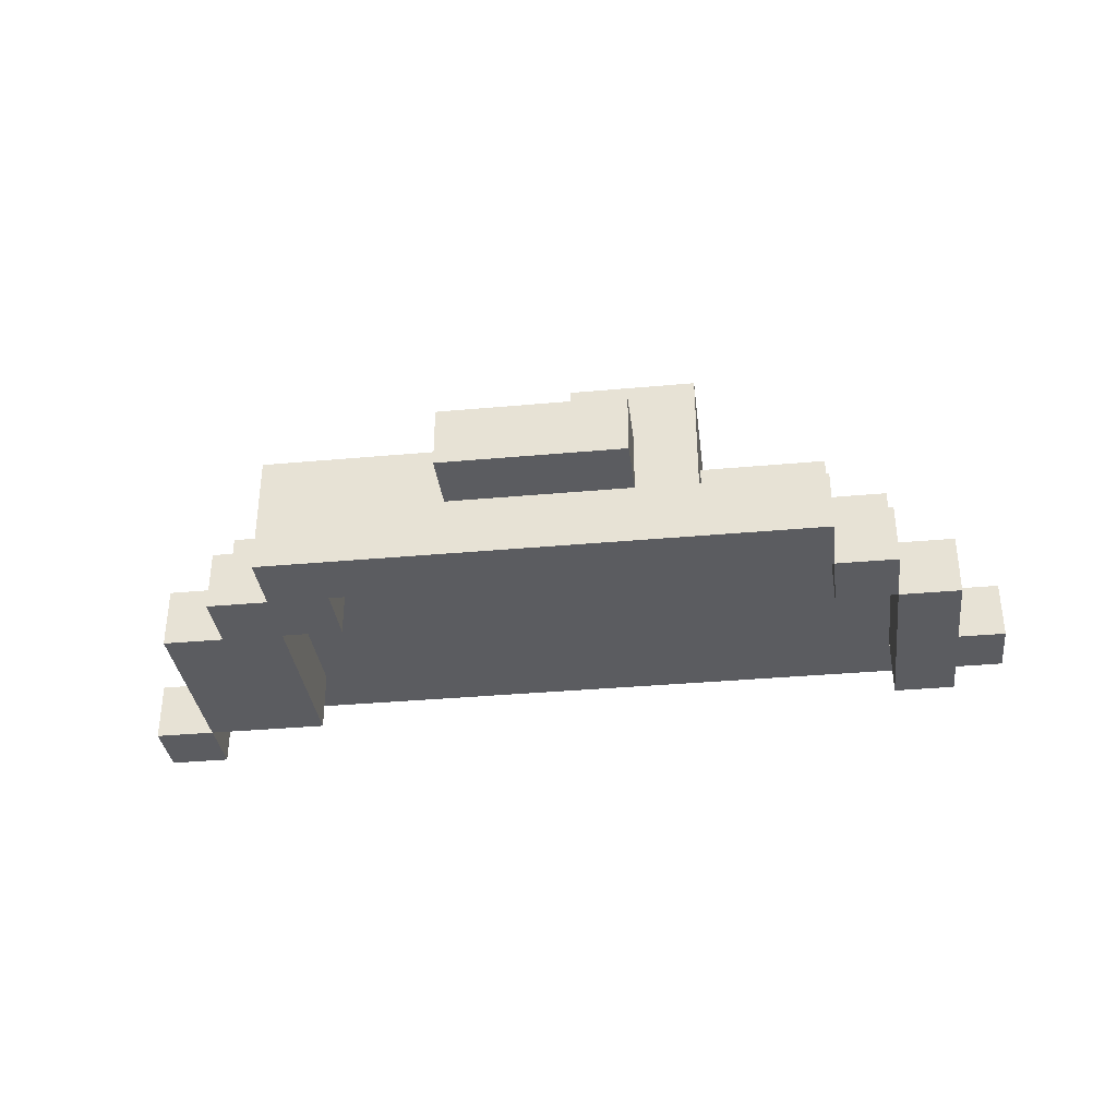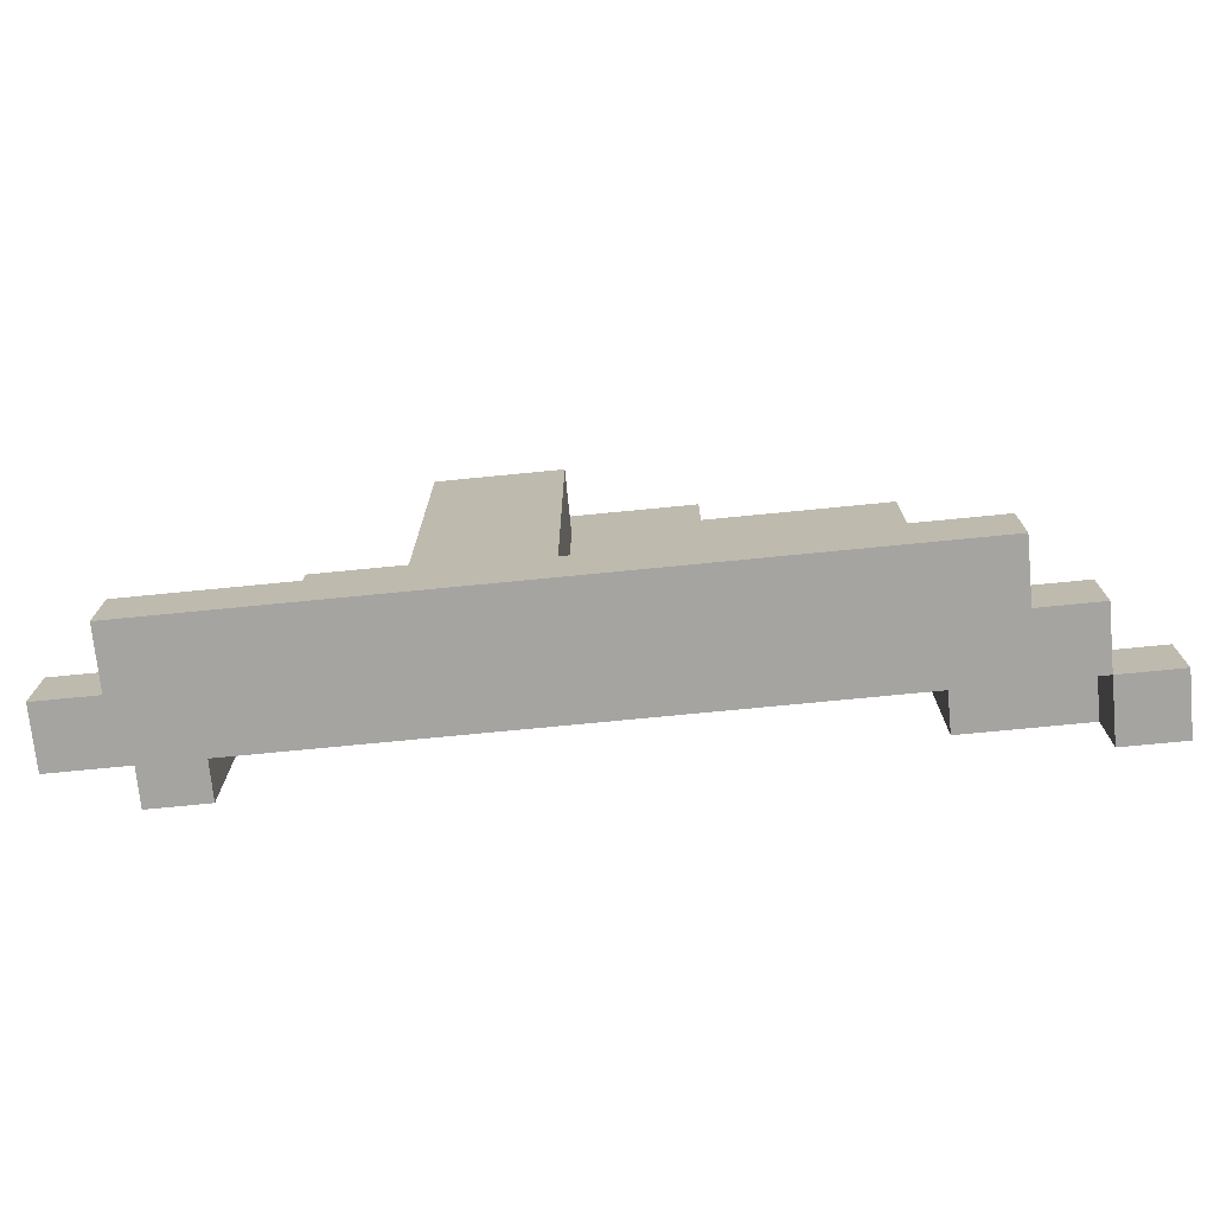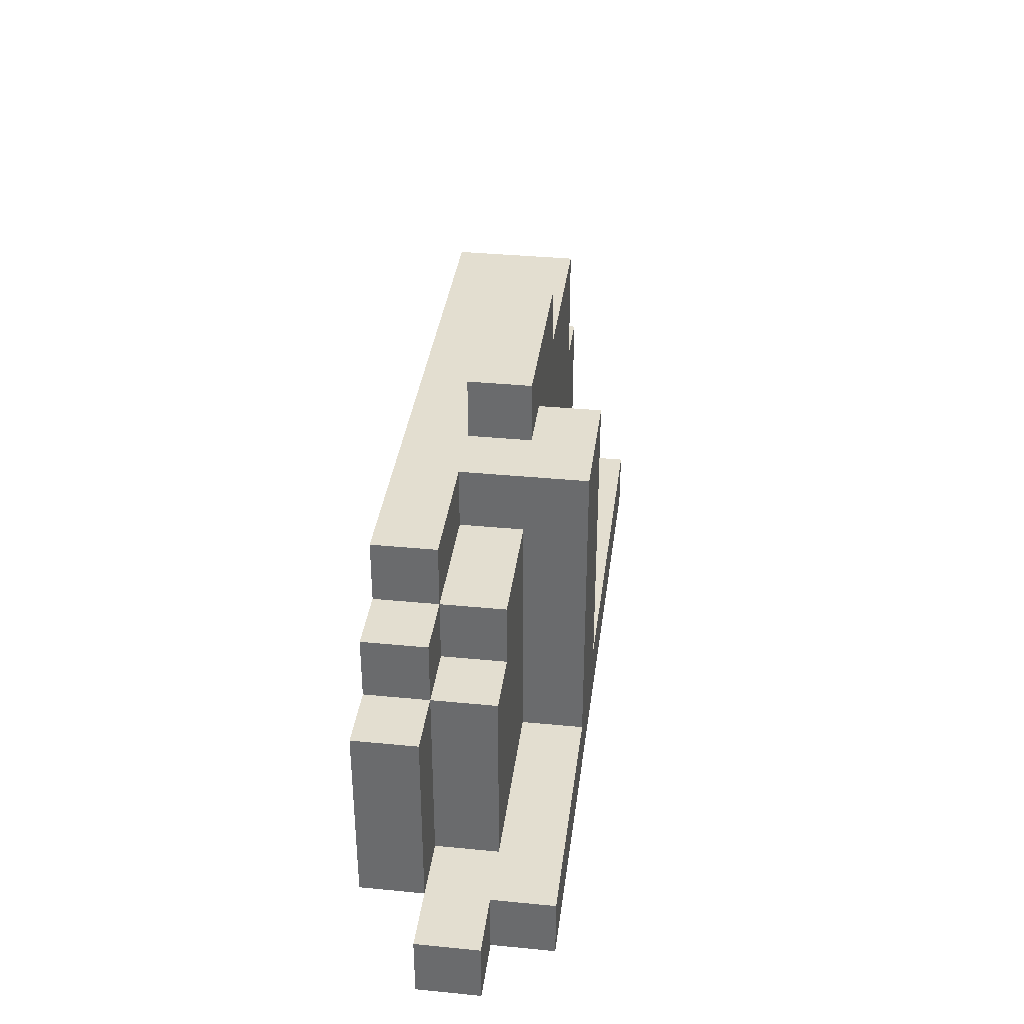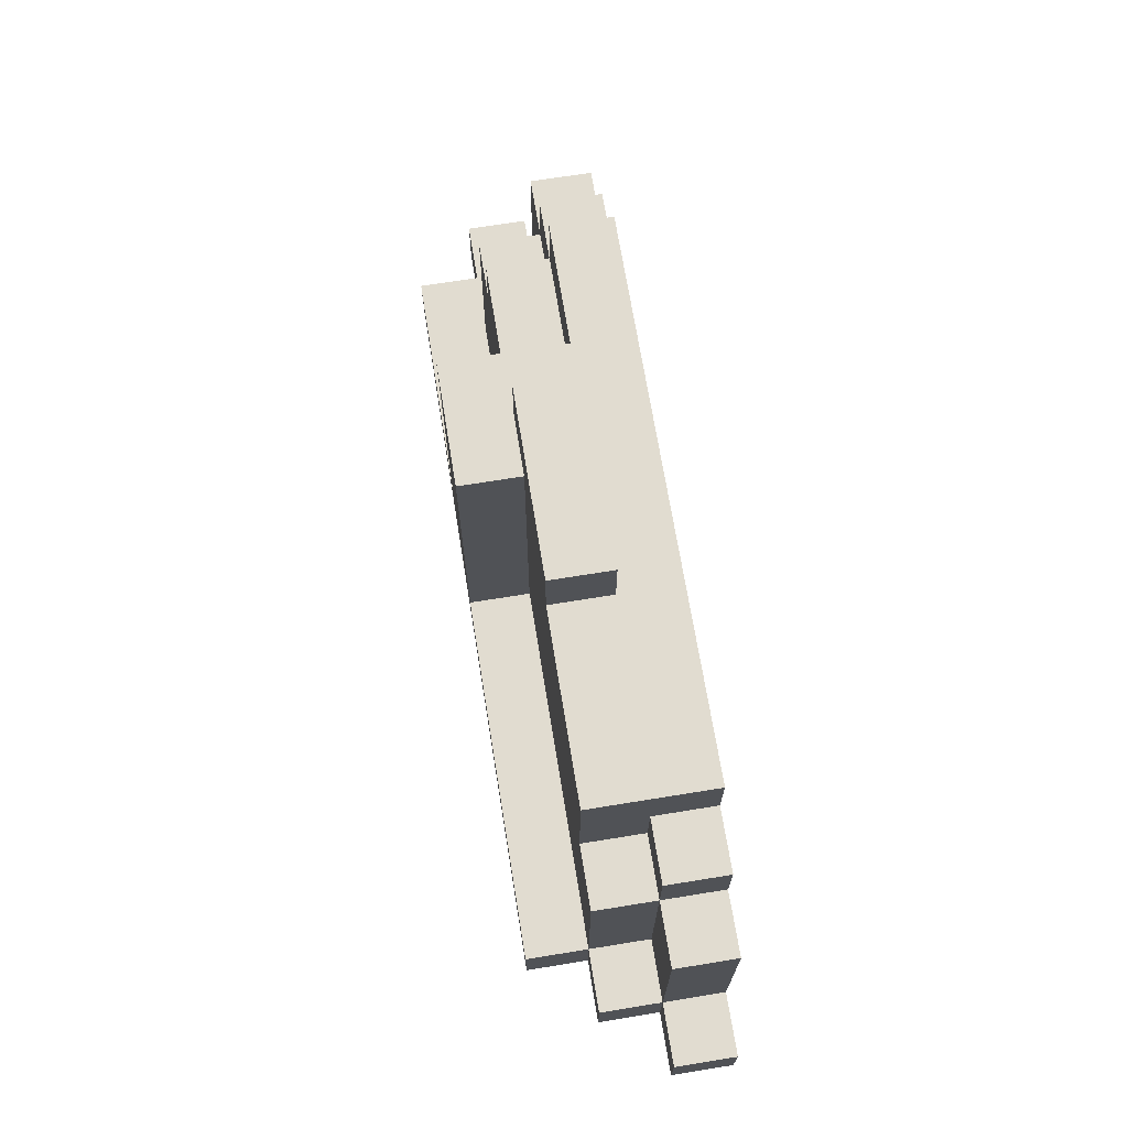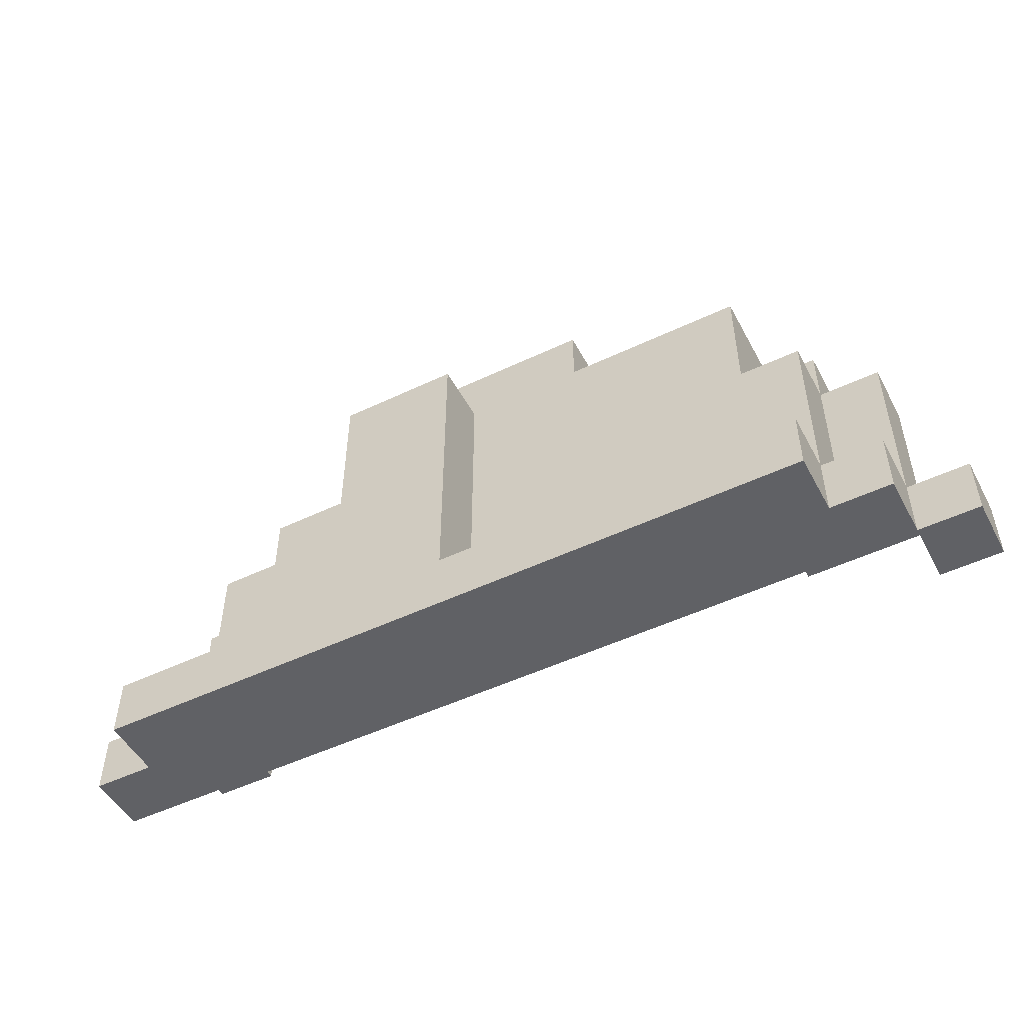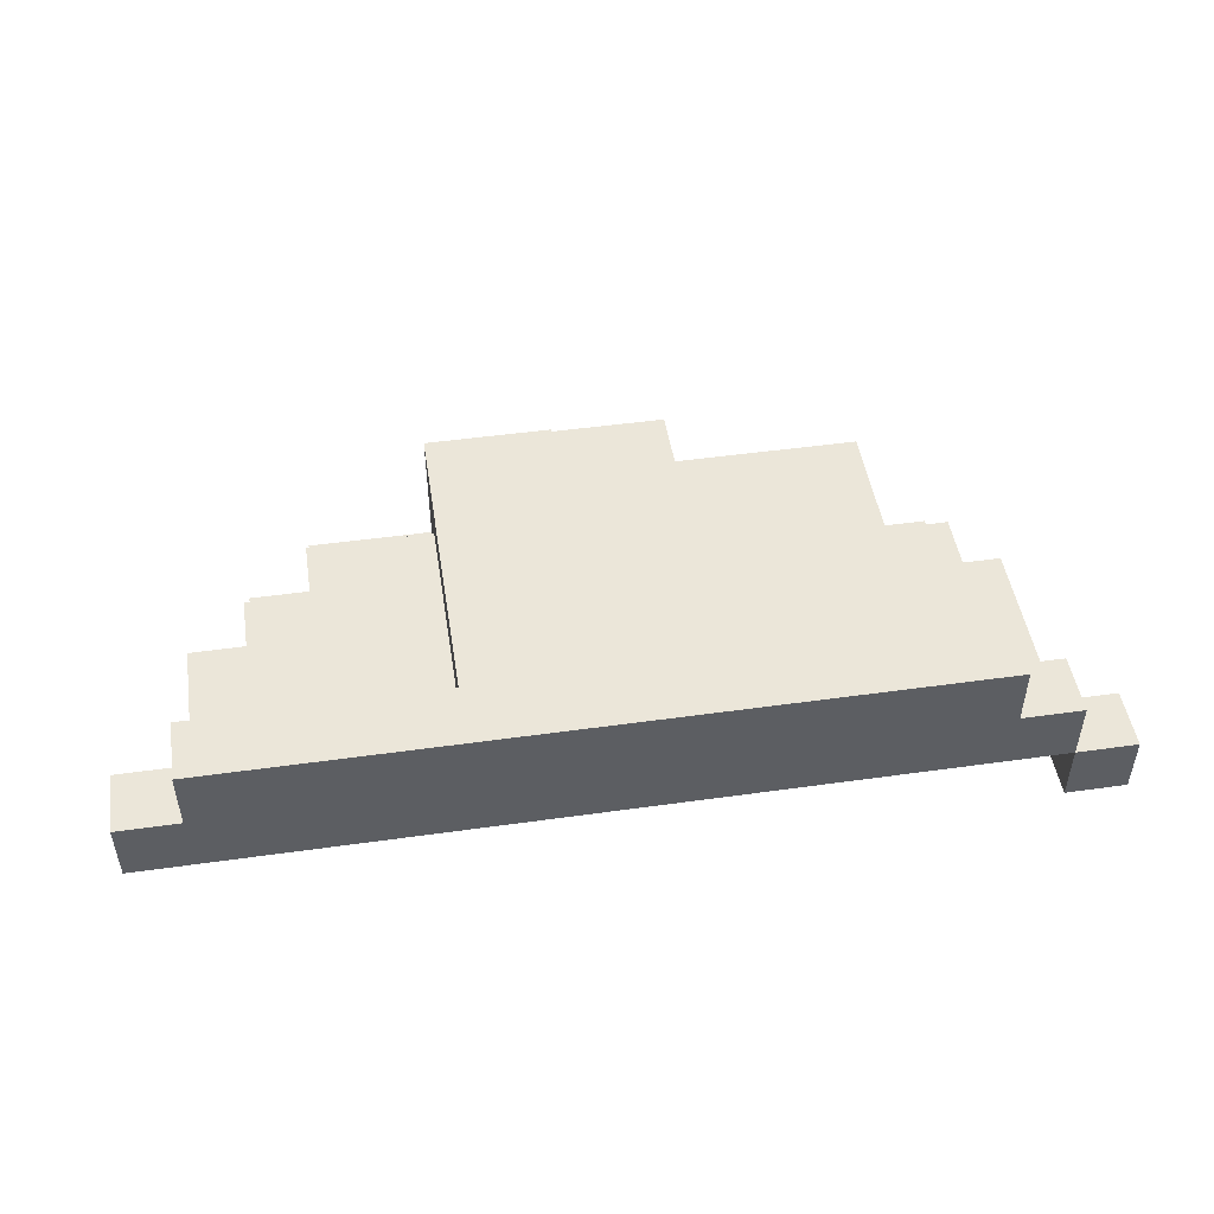
<metadata>
{"format":"obj","ext":"obj","renderer":"f3d","projection":"perspective","resolution":1024,"background":"white","views":[{"elev":-34.6,"azim":-173.0,"up":"+Z"},{"elev":-73.3,"azim":5.6,"up":"+Y"},{"elev":35.8,"azim":-82.7,"up":"+Y"},{"elev":69.4,"azim":80.8,"up":"+Y"},{"elev":-50.2,"azim":27.6,"up":"+Y"},{"elev":48.3,"azim":-8.9,"up":"+Z"}]}
</metadata>
<code>
o
v -0.7 0.4 0.15
v -0.7 0.4 0.05
v -0.7 0.5 0.15
v -0.7 0.5 0.05
v -0.6 0.4 0.25
v -0.6 0.4 0.15
v -0.6 0.5 0.25
v -0.6 0.5 0.15
v -0.6 0.5 0.05
v -0.6 0.5 -0.05
v -0.6 0.8 0.05
v -0.6 0.8 -0.05
v -0.5 0.5 0.15
v -0.5 0.5 0.05
v -0.5 0.8 0.15
v -0.5 0.8 0.05
v -0.5 0.8 -0.05
v -0.5 0.9 0.05
v -0.5 0.9 -0.05
v -0.4 0.8 0.15
v -0.4 0.8 0.05
v -0.4 0.9 0.15
v -0.4 0.9 0.05
v -0.4 0.9 -0.05
v -0.4 1 0.05
v -0.4 1 -0.05
v -0.2 0.5 0.25
v -0.2 0.5 0.15
v -0.2 0.9 0.15
v -0.2 0.9 0.05
v -0.2 1 0.25
v -0.2 1 0.05
v -0.1 1 0.15
v -0.1 1 0.05
v -0.1 1.1 0.15
v -0.1 1.1 0.05
v 0.4 0.8 0.05
v 0.4 0.8 -0.05
v 0.4 0.9 0.05
v 0.4 0.9 -0.05
v 0.5 0.5 0.05
v 0.5 0.5 -0.05
v 0.5 0.8 0.05
v 0.5 0.8 -0.05
v 0.7 0.4 0.05
v 0.7 0.4 -0.05
v 0.7 0.5 0.05
v 0.7 0.5 -0.05
v -0.5 0.5 0.05
v -0.5 0.5 -0.05
v -0.5 0.8 0.05
v -0.5 0.8 -0.05
v -0.4 0.8 0.05
v -0.4 0.8 -0.05
v -0.4 0.9 0.05
v -0.4 0.9 -0.05
v 0 0.5 0.25
v 0 0.5 0.15
v 0 1 0.25
v 0 1 0.15
v 0.2 1 0.15
v 0.2 1 0.05
v 0.2 1.1 0.15
v 0.2 1.1 0.05
v 0.5 0.8 0.15
v 0.5 0.8 0.05
v 0.5 0.9 0.15
v 0.5 0.9 0.05
v 0.5 0.9 -0.05
v 0.5 1 0.15
v 0.5 1 -0.05
v 0.6 0.4 0.25
v 0.6 0.4 0.15
v 0.6 0.5 0.25
v 0.6 0.5 0.15
v 0.6 0.5 0.05
v 0.6 0.8 0.15
v 0.6 0.8 0.05
v 0.6 0.8 -0.05
v 0.6 0.9 0.05
v 0.6 0.9 -0.05
v 0.7 0.4 0.15
v 0.7 0.4 0.05
v 0.7 0.5 0.15
v 0.7 0.5 0.05
v 0.7 0.5 -0.05
v 0.7 0.8 0.05
v 0.7 0.8 -0.05
v 0.8 0.4 0.05
v 0.8 0.4 -0.05
v 0.8 0.5 0.05
v 0.8 0.5 -0.05
v -0.6 0.4 0.25
v -0.6 0.5 0.25
v -0.3 0.4 0.25
v -0.3 0.5 0.25
v -0.2 0.4 0.25
v -0.2 0.5 0.25
v -0.2 1 0.25
v -0.1 0.4 0.25
v -0.1 0.5 0.25
v -0.1 1 0.25
v 0 0.4 0.25
v 0 0.5 0.25
v 0 1 0.25
v 0.6 0.4 0.25
v 0.6 0.5 0.25
v -0.7 0.4 0.15
v -0.7 0.5 0.15
v -0.6 0.4 0.15
v -0.6 0.5 0.15
v -0.5 0.5 0.15
v -0.5 0.8 0.15
v -0.4 0.8 0.15
v -0.4 0.9 0.15
v -0.3 0.5 0.15
v -0.2 0.5 0.15
v -0.2 0.9 0.15
v -0.1 1 0.15
v -0.1 1.1 0.15
v 0 0.5 0.15
v 0 1 0.15
v 0 1.1 0.15
v 0.1 0.5 0.15
v 0.1 0.9 0.15
v 0.1 1 0.15
v 0.1 1.1 0.15
v 0.2 1 0.15
v 0.2 1.1 0.15
v 0.5 0.8 0.15
v 0.5 0.9 0.15
v 0.5 1 0.15
v 0.6 0.4 0.15
v 0.6 0.5 0.15
v 0.6 0.8 0.15
v 0.7 0.4 0.15
v 0.7 0.5 0.15
v -0.6 0.5 0.05
v -0.6 0.8 0.05
v -0.5 0.5 0.05
v -0.5 0.8 0.05
v -0.5 0.9 0.05
v -0.4 0.8 0.05
v -0.4 0.9 0.05
v -0.4 1 0.05
v -0.2 0.9 0.05
v -0.2 1 0.05
v 0.5 0.8 0.05
v 0.5 0.9 0.05
v 0.6 0.5 0.05
v 0.6 0.8 0.05
v 0.6 0.9 0.05
v 0.7 0.4 0.05
v 0.7 0.5 0.05
v 0.7 0.8 0.05
v 0.8 0.4 0.05
v 0.8 0.5 0.05
v -0.7 0.4 0.05
v -0.7 0.5 0.05
v -0.6 0.4 0.05
v -0.6 0.5 0.05
v -0.5 0.5 0.05
v -0.5 0.8 0.05
v -0.4 0.8 0.05
v -0.4 0.9 0.05
v -0.1 1 0.05
v -0.1 1.1 0.05
v 0 0.5 0.05
v 0 0.9 0.05
v 0 1 0.05
v 0 1.1 0.05
v 0.1 0.5 0.05
v 0.1 0.9 0.05
v 0.1 1 0.05
v 0.1 1.1 0.05
v 0.2 1 0.05
v 0.2 1.1 0.05
v 0.4 0.8 0.05
v 0.4 0.9 0.05
v 0.5 0.5 0.05
v 0.5 0.8 0.05
v 0.6 0.5 0.05
v 0.7 0.4 0.05
v 0.7 0.5 0.05
v -0.6 0.5 -0.05
v -0.6 0.8 -0.05
v -0.5 0.5 -0.05
v -0.5 0.8 -0.05
v -0.5 0.9 -0.05
v -0.4 0.8 -0.05
v -0.4 0.9 -0.05
v -0.4 1 -0.05
v 0.4 0.8 -0.05
v 0.4 0.9 -0.05
v 0.5 0.5 -0.05
v 0.5 0.8 -0.05
v 0.5 0.9 -0.05
v 0.5 1 -0.05
v 0.6 0.5 -0.05
v 0.6 0.8 -0.05
v 0.6 0.9 -0.05
v 0.7 0.4 -0.05
v 0.7 0.5 -0.05
v 0.7 0.8 -0.05
v 0.8 0.4 -0.05
v 0.8 0.5 -0.05
v -0.6 0.4 0.25
v -0.3 0.4 0.25
v -0.2 0.4 0.25
v -0.1 0.4 0.25
v 0 0.4 0.25
v 0.6 0.4 0.25
v -0.7 0.4 0.15
v -0.6 0.4 0.15
v -0.3 0.4 0.15
v -0.2 0.4 0.15
v -0.1 0.4 0.15
v 0 0.4 0.15
v 0.6 0.4 0.15
v 0.7 0.4 0.15
v -0.7 0.4 0.05
v -0.6 0.4 0.05
v 0.7 0.4 0.05
v 0.8 0.4 0.05
v 0.7 0.4 -0.05
v 0.8 0.4 -0.05
v -0.6 0.5 0.05
v -0.5 0.5 0.05
v 0.5 0.5 0.05
v 0.6 0.5 0.05
v 0.7 0.5 0.05
v -0.6 0.5 -0.05
v -0.5 0.5 -0.05
v 0.5 0.5 -0.05
v 0.6 0.5 -0.05
v 0.7 0.5 -0.05
v -0.5 0.8 0.05
v -0.4 0.8 0.05
v 0.4 0.8 0.05
v 0.5 0.8 0.05
v -0.5 0.8 -0.05
v -0.4 0.8 -0.05
v 0.4 0.8 -0.05
v 0.5 0.8 -0.05
v -0.4 0.9 0.05
v 0 0.9 0.05
v 0.1 0.9 0.05
v 0.4 0.9 0.05
v -0.4 0.9 -0.05
v 0.4 0.9 -0.05
v -0.6 0.5 0.25
v -0.3 0.5 0.25
v -0.2 0.5 0.25
v 0 0.5 0.25
v 0.6 0.5 0.25
v -0.7 0.5 0.15
v -0.6 0.5 0.15
v -0.5 0.5 0.15
v -0.3 0.5 0.15
v -0.2 0.5 0.15
v 0 0.5 0.15
v 0.1 0.5 0.15
v 0.6 0.5 0.15
v 0.7 0.5 0.15
v -0.7 0.5 0.05
v -0.6 0.5 0.05
v -0.5 0.5 0.05
v 0.6 0.5 0.05
v 0.7 0.5 0.05
v 0.8 0.5 0.05
v 0.7 0.5 -0.05
v 0.8 0.5 -0.05
v -0.5 0.8 0.15
v -0.4 0.8 0.15
v 0.5 0.8 0.15
v 0.6 0.8 0.15
v -0.6 0.8 0.05
v -0.5 0.8 0.05
v -0.4 0.8 0.05
v 0.5 0.8 0.05
v 0.6 0.8 0.05
v 0.7 0.8 0.05
v -0.6 0.8 -0.05
v -0.5 0.8 -0.05
v 0.6 0.8 -0.05
v 0.7 0.8 -0.05
v -0.4 0.9 0.15
v -0.2 0.9 0.15
v -0.5 0.9 0.05
v -0.4 0.9 0.05
v -0.2 0.9 0.05
v 0.5 0.9 0.05
v 0.6 0.9 0.05
v -0.5 0.9 -0.05
v -0.4 0.9 -0.05
v 0.5 0.9 -0.05
v 0.6 0.9 -0.05
v -0.2 1 0.25
v -0.1 1 0.25
v 0 1 0.25
v -0.1 1 0.15
v 0 1 0.15
v 0.2 1 0.15
v 0.5 1 0.15
v -0.4 1 0.05
v -0.2 1 0.05
v -0.1 1 0.05
v 0 1 0.05
v 0.1 1 0.05
v 0.2 1 0.05
v -0.4 1 -0.05
v 0.5 1 -0.05
v -0.1 1.1 0.15
v 0 1.1 0.15
v 0.1 1.1 0.15
v 0.2 1.1 0.15
v -0.1 1.1 0.05
v 0 1.1 0.05
v 0.1 1.1 0.05
v 0.2 1.1 0.05
f 3 2 1
f 4 2 3
f 7 6 5
f 8 6 7
f 11 10 9
f 12 10 11
f 15 14 13
f 16 14 15
f 18 17 16
f 19 17 18
f 22 21 20
f 23 21 22
f 25 24 23
f 26 24 25
f 29 28 27
f 31 29 27
f 31 30 29
f 32 30 31
f 35 34 33
f 36 34 35
f 39 38 37
f 40 38 39
f 43 42 41
f 44 42 43
f 47 46 45
f 48 46 47
f 49 50 51
f 51 50 52
f 53 54 55
f 55 54 56
f 57 58 59
f 59 58 60
f 61 62 63
f 63 62 64
f 65 66 67
f 67 66 68
f 67 68 70
f 68 69 70
f 70 69 71
f 72 73 74
f 74 73 75
f 75 76 77
f 77 76 78
f 78 79 80
f 80 79 81
f 82 83 84
f 84 83 85
f 85 86 87
f 87 86 88
f 89 90 91
f 91 90 92
f 95 94 93
f 96 94 95
f 97 96 95
f 98 96 97
f 100 98 97
f 101 99 98
f 101 98 100
f 102 99 101
f 103 101 100
f 104 102 101
f 104 101 103
f 105 102 104
f 106 104 103
f 107 104 106
f 110 109 108
f 111 109 110
f 114 113 112
f 116 114 112
f 116 115 114
f 117 115 116
f 118 115 117
f 122 120 119
f 123 120 122
f 124 122 121
f 125 122 124
f 126 123 122
f 126 122 125
f 127 123 126
f 128 126 125
f 128 127 126
f 129 127 128
f 130 125 124
f 131 128 125
f 131 125 130
f 132 128 131
f 134 130 124
f 135 130 134
f 136 134 133
f 137 134 136
f 140 139 138
f 141 139 140
f 143 142 141
f 144 142 143
f 146 145 144
f 147 145 146
f 151 149 148
f 152 149 151
f 154 151 150
f 155 151 154
f 156 154 153
f 157 154 156
f 158 159 160
f 160 159 161
f 160 161 162
f 162 163 164
f 160 162 168
f 162 164 168
f 164 165 168
f 168 165 169
f 166 167 170
f 170 167 171
f 168 169 172
f 160 168 172
f 172 169 173
f 170 171 174
f 174 171 175
f 174 175 176
f 176 175 177
f 172 173 178
f 178 173 179
f 160 172 180
f 172 178 180
f 180 178 181
f 160 180 182
f 160 182 183
f 183 182 184
f 185 186 187
f 187 186 188
f 188 189 190
f 190 189 191
f 191 192 194
f 193 194 196
f 194 192 197
f 196 194 197
f 197 192 198
f 195 196 199
f 196 197 200
f 199 196 200
f 200 197 201
f 199 200 203
f 203 200 204
f 202 203 205
f 205 203 206
f 214 208 207
f 215 209 208
f 215 208 214
f 216 210 209
f 216 209 215
f 217 211 210
f 217 210 216
f 218 212 211
f 218 211 217
f 219 212 218
f 221 214 213
f 222 217 216
f 222 214 221
f 222 220 219
f 222 219 218
f 222 218 217
f 222 215 214
f 222 216 215
f 223 220 222
f 225 224 223
f 226 224 225
f 232 228 227
f 233 228 232
f 234 230 229
f 235 231 230
f 235 230 234
f 236 231 235
f 241 238 237
f 242 238 241
f 243 240 239
f 244 240 243
f 249 246 245
f 249 248 247
f 249 247 246
f 250 248 249
f 251 252 257
f 257 252 258
f 252 253 259
f 258 252 259
f 259 253 260
f 254 255 261
f 261 255 262
f 262 255 263
f 256 257 265
f 257 258 266
f 265 257 266
f 266 258 267
f 263 264 268
f 268 264 269
f 269 270 271
f 271 270 272
f 273 274 278
f 278 274 279
f 275 276 280
f 280 276 281
f 277 278 283
f 283 278 284
f 281 282 285
f 285 282 286
f 287 288 290
f 290 288 291
f 289 290 294
f 294 290 295
f 292 293 296
f 296 293 297
f 298 299 301
f 299 300 301
f 301 300 302
f 298 301 306
f 306 301 307
f 303 304 310
f 308 309 311
f 309 310 311
f 305 306 311
f 306 307 311
f 307 308 311
f 310 304 312
f 311 310 312
f 313 314 317
f 314 315 318
f 317 314 318
f 315 316 319
f 318 315 319
f 319 316 320

</code>
